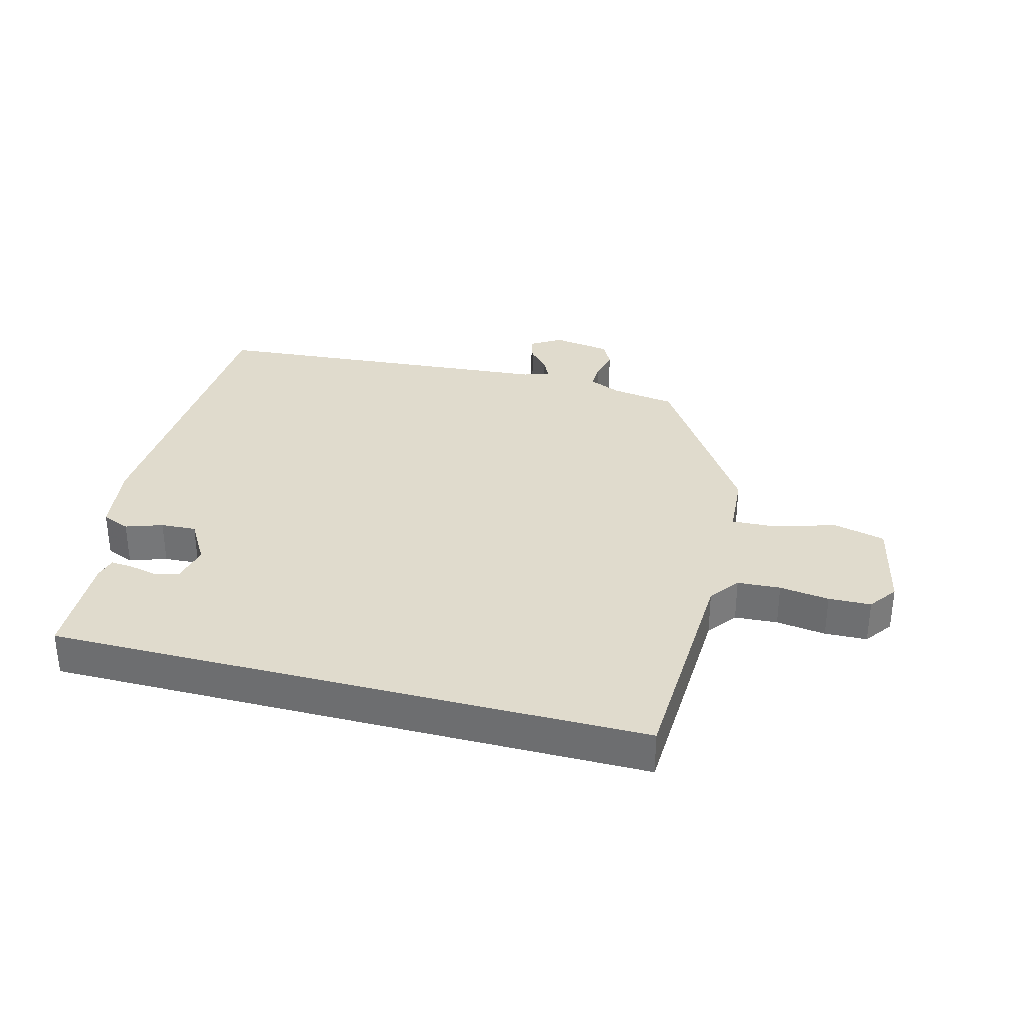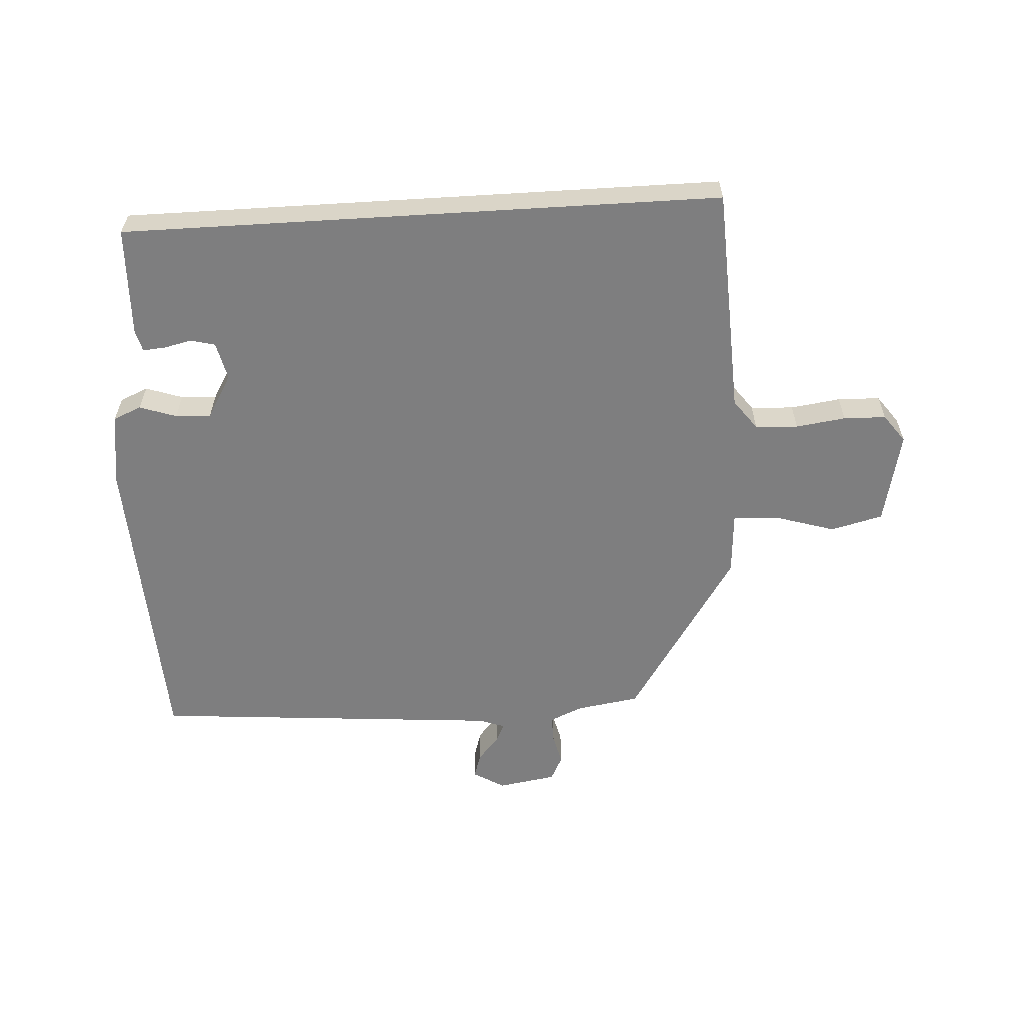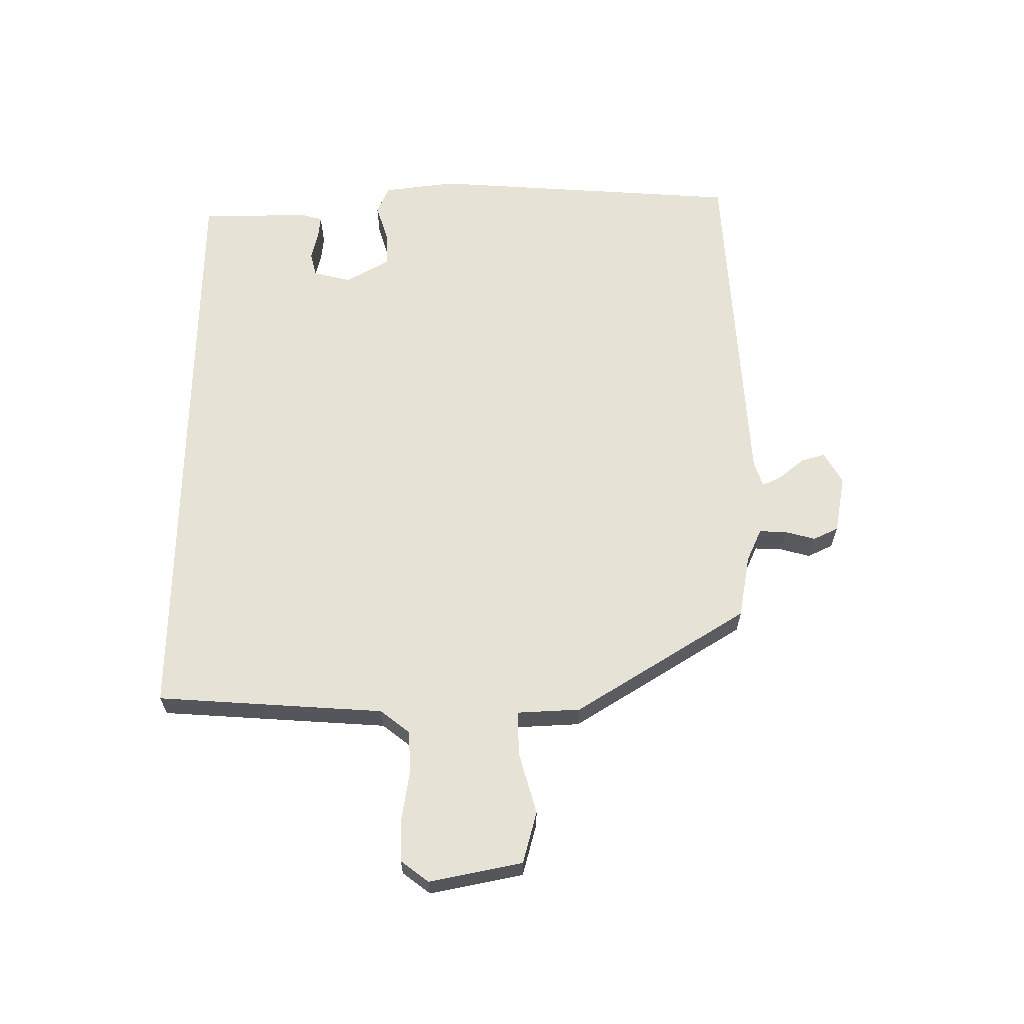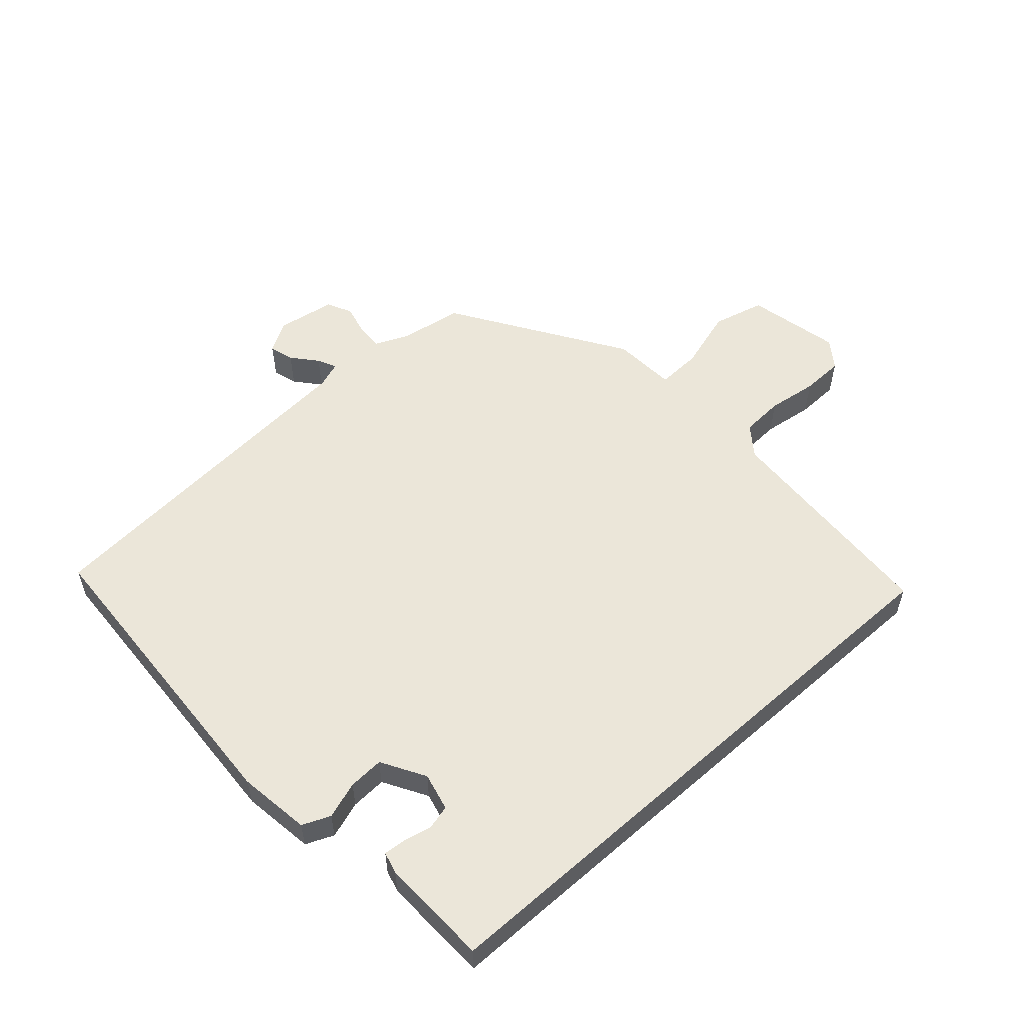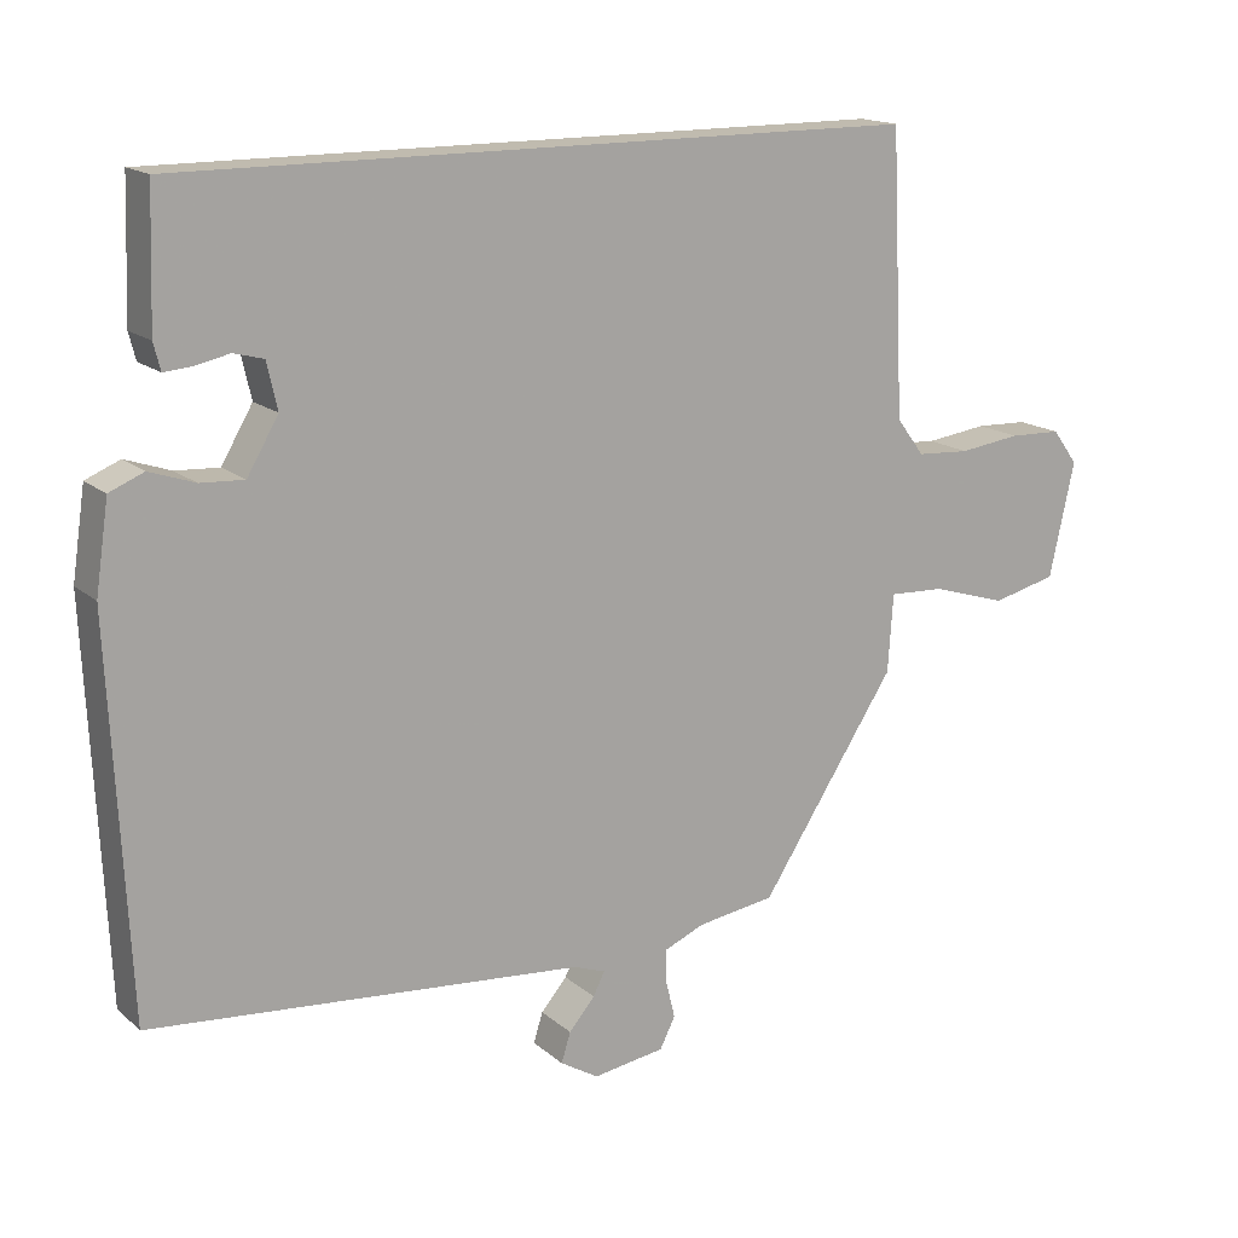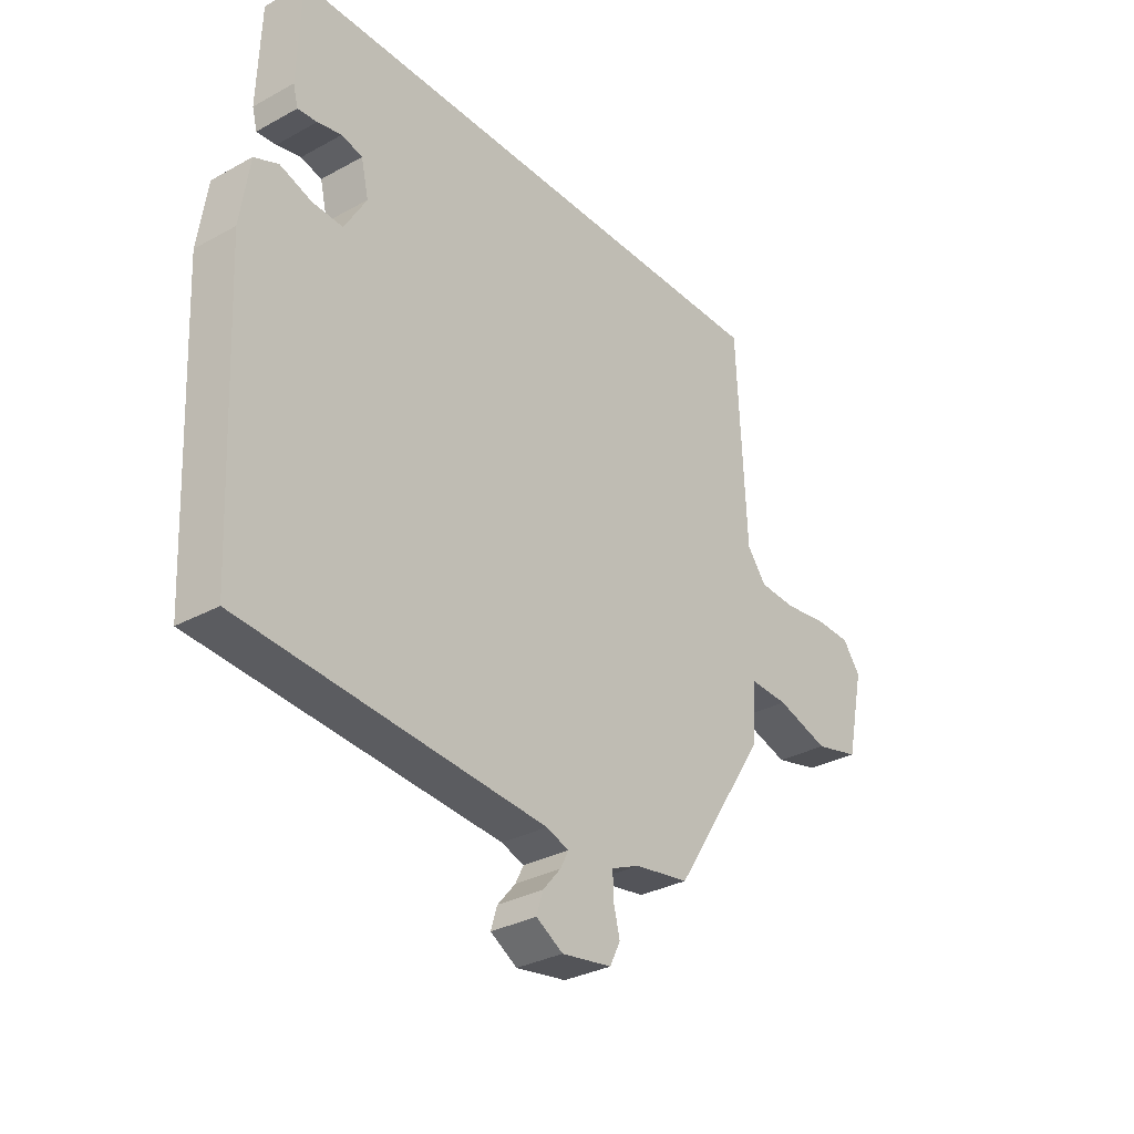
<metadata>
{"format":"obj","ext":"obj","renderer":"f3d","projection":"perspective","resolution":1024,"background":"white","views":[{"elev":33.2,"azim":14.7,"up":"+Y"},{"elev":-59.5,"azim":3.5,"up":"+Y"},{"elev":63.8,"azim":90.9,"up":"+Y"},{"elev":55.4,"azim":-41.6,"up":"+Y"},{"elev":15.9,"azim":-31.0,"up":"+Z"},{"elev":-31.6,"azim":-52.1,"up":"+Z"}]}
</metadata>
<code>
v -0.51 0.07 -0.455
v -0.534 0.07 0.05
v -0.517 0.07 0.166
v -0.472 0.07 0.185
v -0.413 0.07 0.165
v -0.356 0.07 0.162
v -0.315 0.07 0.232
v -0.329 0.07 0.293
v -0.368 0.07 0.303
v -0.413 0.07 0.293
v -0.449 0.07 0.29
v -0.458 0.07 0.325
v -0.452 0.07 0.5
v 0.51 0.07 0.5
v 0.527 0.07 0.133
v 0.563 0.07 0.085
v 0.632 0.07 0.081
v 0.712 0.07 0.092
v 0.78 0.07 0.09
v 0.813 0.07 0.045
v 0.78 0.07 -0.105
v 0.696 0.07 -0.126
v 0.598 0.07 -0.096
v 0.526 0.07 -0.093
v 0.519 0.07 -0.195
v 0.342 0.07 -0.468
v 0.24 0.07 -0.484
v 0.187 0.07 -0.507
v 0.188 0.07 -0.551
v 0.2 0.07 -0.6
v 0.18 0.07 -0.64
v 0.086 0.07 -0.655
v 0.036 0.07 -0.625
v 0.048 0.07 -0.586
v 0.082 0.07 -0.546
v 0.097 0.07 -0.516
v 0.055 0.07 -0.501
v -0.51 0 -0.455
v -0.534 0 0.05
v -0.517 0 0.166
v -0.472 0 0.185
v -0.413 0 0.165
v -0.356 0 0.162
v -0.315 0 0.232
v -0.329 0 0.293
v -0.368 0 0.303
v -0.413 0 0.293
v -0.449 0 0.29
v -0.458 0 0.325
v -0.452 0 0.5
v 0.51 0 0.5
v 0.527 0 0.133
v 0.563 0 0.085
v 0.632 0 0.081
v 0.712 0 0.092
v 0.78 0 0.09
v 0.813 0 0.045
v 0.78 0 -0.105
v 0.696 0 -0.126
v 0.598 0 -0.096
v 0.526 0 -0.093
v 0.519 0 -0.195
v 0.342 0 -0.468
v 0.24 0 -0.484
v 0.187 0 -0.507
v 0.188 0 -0.551
v 0.2 0 -0.6
v 0.18 0 -0.64
v 0.086 0 -0.655
v 0.036 0 -0.625
v 0.048 0 -0.586
v 0.082 0 -0.546
v 0.097 0 -0.516
v 0.055 0 -0.501
f 33 34 35
f 32 33 35
f 31 32 35
f 30 31 35
f 29 30 35
f 28 29 35 36
f 27 28 36 37
f 1 2 3
f 37 1 3
f 27 37 3
f 26 27 3
f 25 26 3
f 24 25 3
f 21 22 23
f 20 21 23
f 19 20 23
f 18 19 23
f 17 18 23
f 16 17 23 24
f 12 13 14 15
f 9 10 11 12
f 9 12 15 16
f 3 4 5
f 3 5 6
f 24 3 6
f 16 24 6 7
f 8 9 16
f 7 8 16
f 72 71 70
f 72 70 69
f 72 69 68
f 72 68 67
f 72 67 66
f 73 72 66 65
f 74 73 65 64
f 40 39 38
f 40 38 74
f 40 74 64
f 40 64 63
f 40 63 62
f 40 62 61
f 60 59 58
f 60 58 57
f 60 57 56
f 60 56 55
f 60 55 54
f 61 60 54 53
f 52 51 50 49
f 49 48 47 46
f 53 52 49 46
f 42 41 40
f 43 42 40
f 43 40 61
f 44 43 61 53
f 53 46 45
f 53 45 44
f 1 38 39 2
f 2 39 40 3
f 3 40 41 4
f 4 41 42 5
f 5 42 43 6
f 6 43 44 7
f 7 44 45 8
f 8 45 46 9
f 9 46 47 10
f 10 47 48 11
f 11 48 49 12
f 12 49 50 13
f 13 50 51 14
f 14 51 52 15
f 15 52 53 16
f 16 53 54 17
f 17 54 55 18
f 18 55 56 19
f 19 56 57 20
f 20 57 58 21
f 21 58 59 22
f 22 59 60 23
f 23 60 61 24
f 24 61 62 25
f 25 62 63 26
f 26 63 64 27
f 27 64 65 28
f 28 65 66 29
f 29 66 67 30
f 30 67 68 31
f 31 68 69 32
f 32 69 70 33
f 33 70 71 34
f 34 71 72 35
f 35 72 73 36
f 36 73 74 37
f 37 74 38 1

</code>
